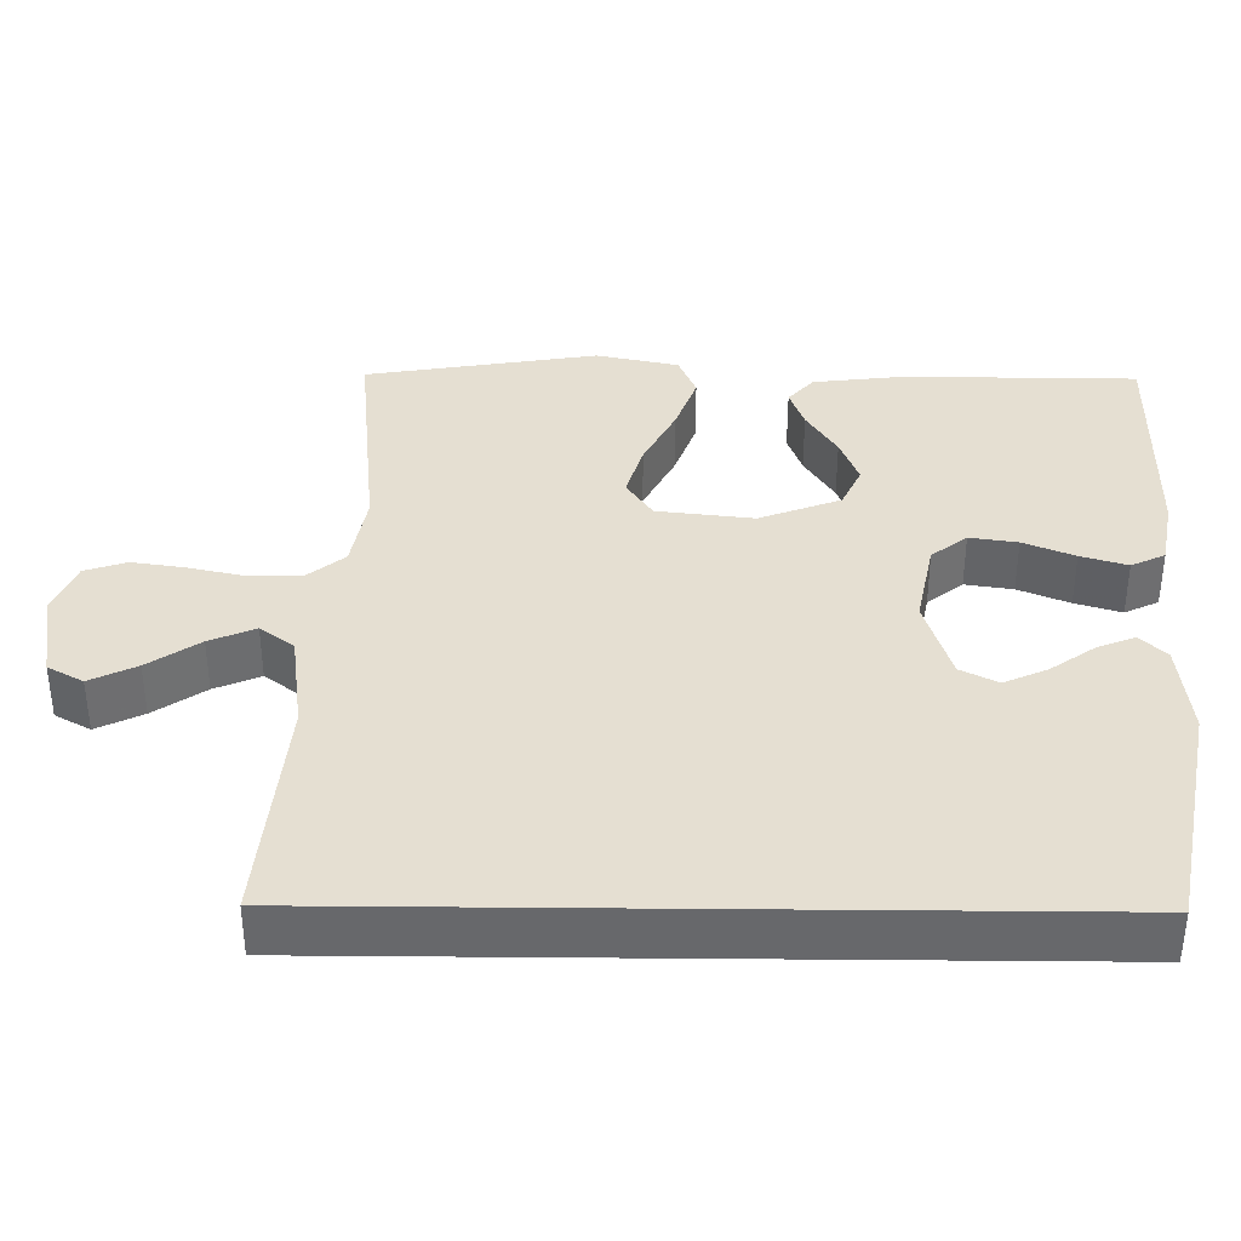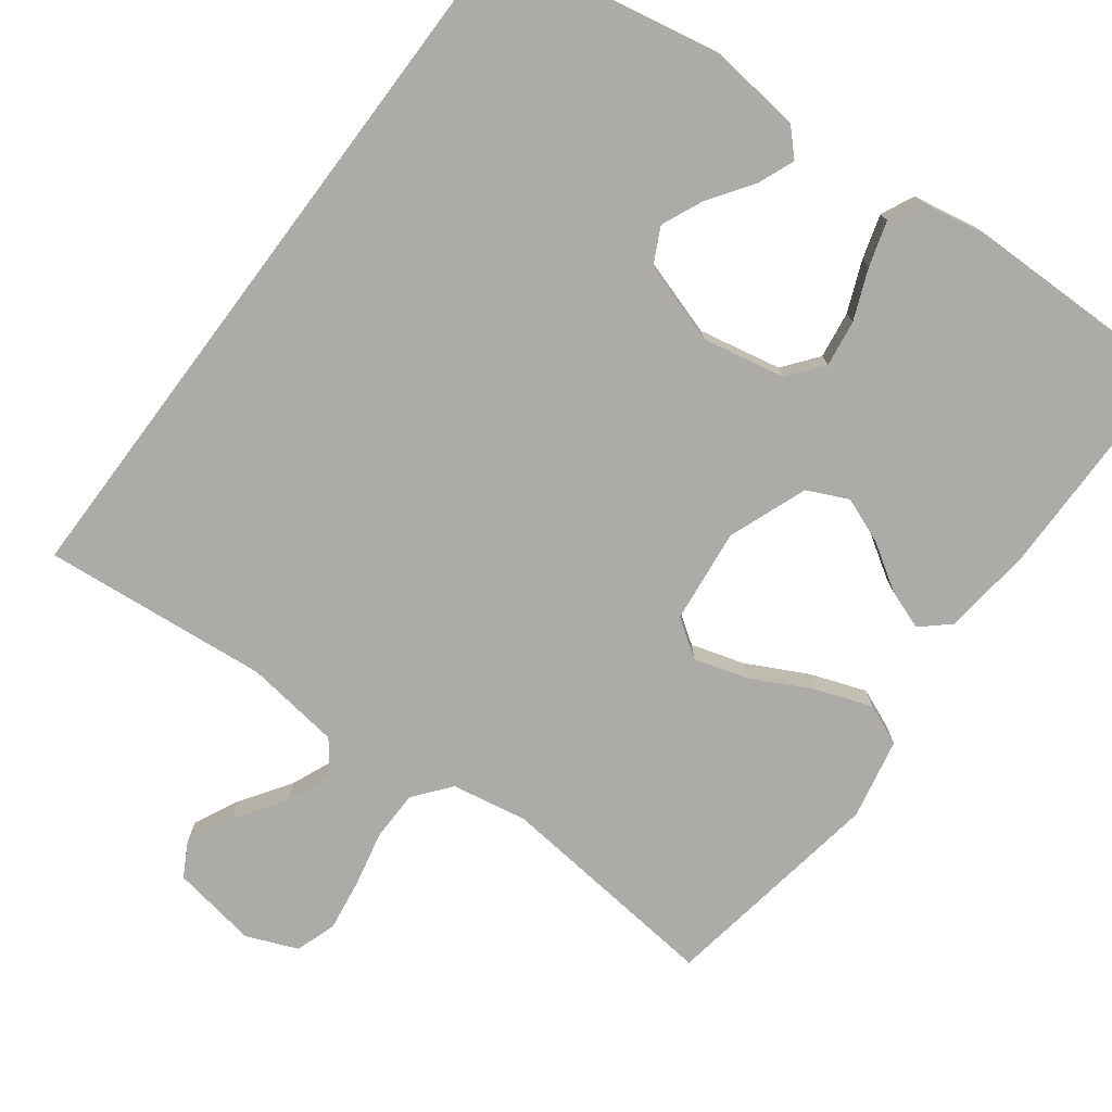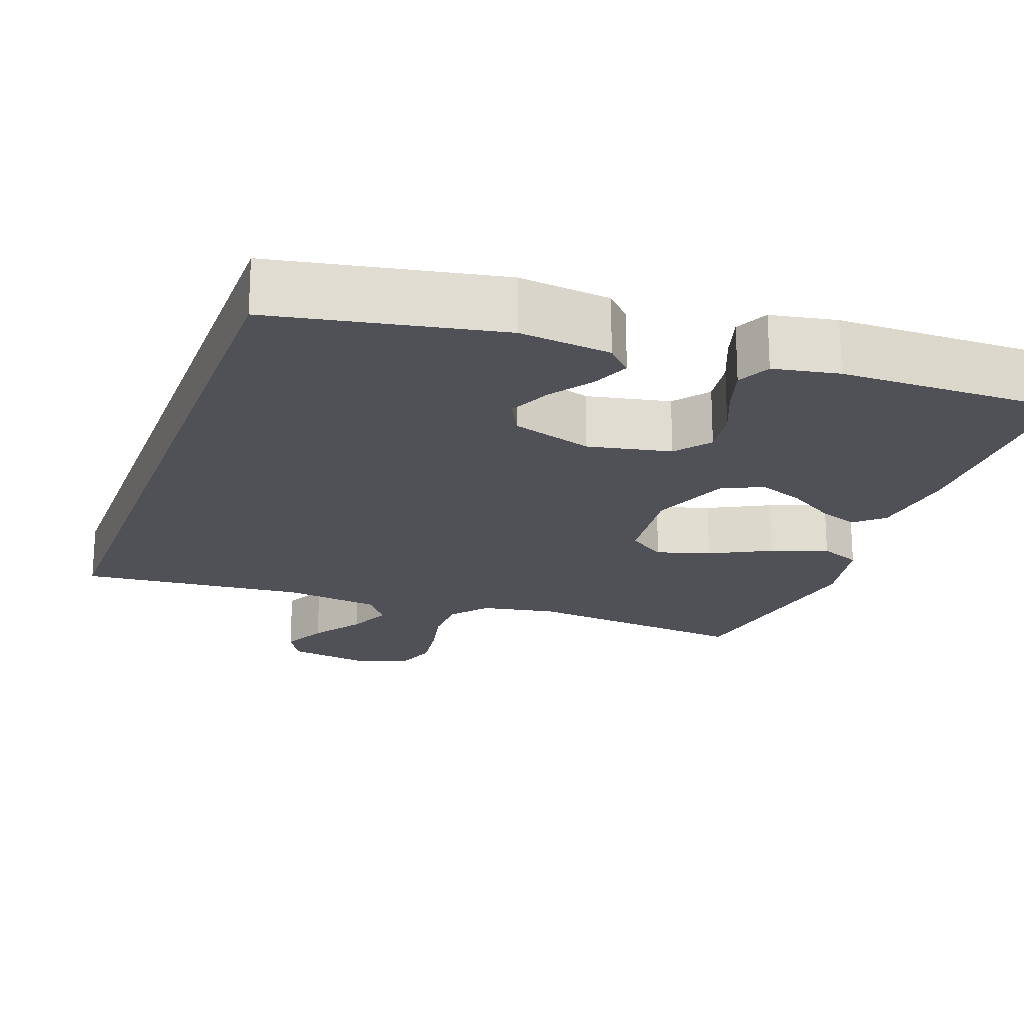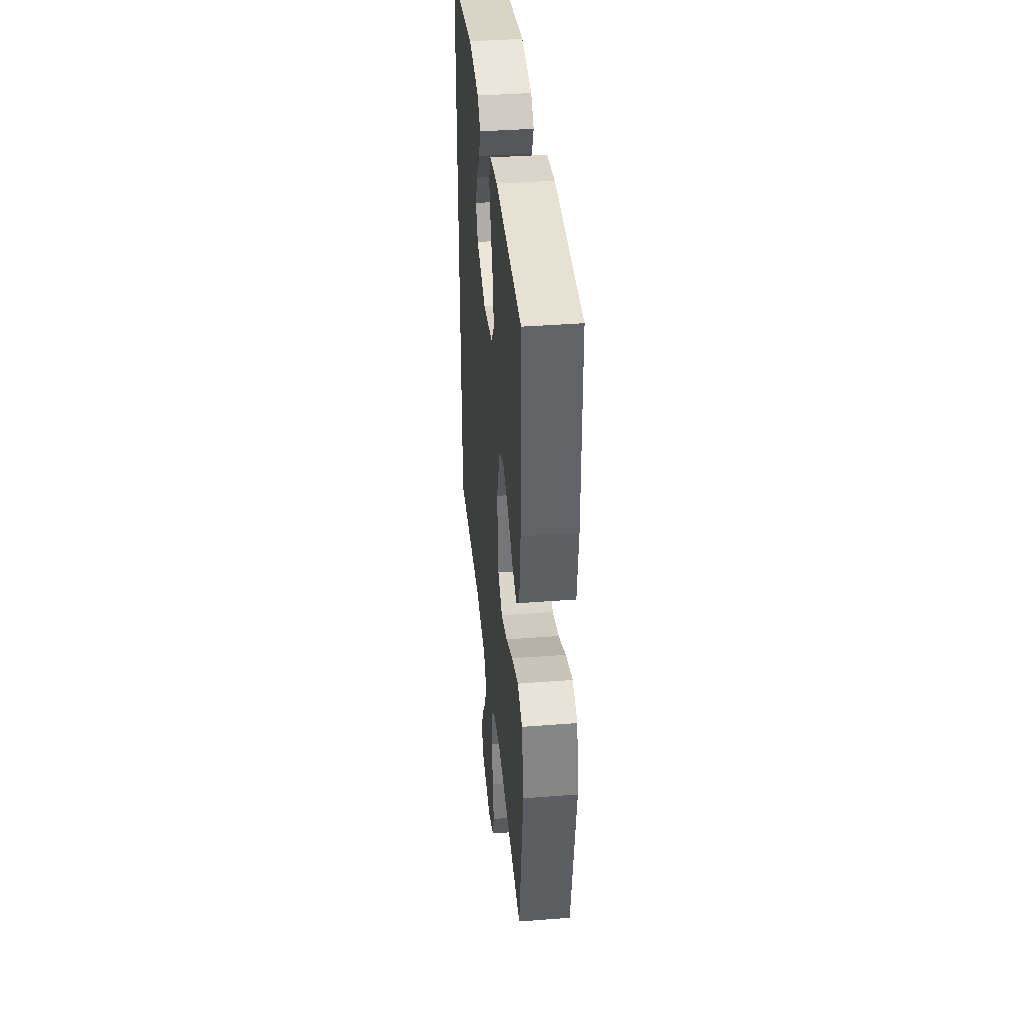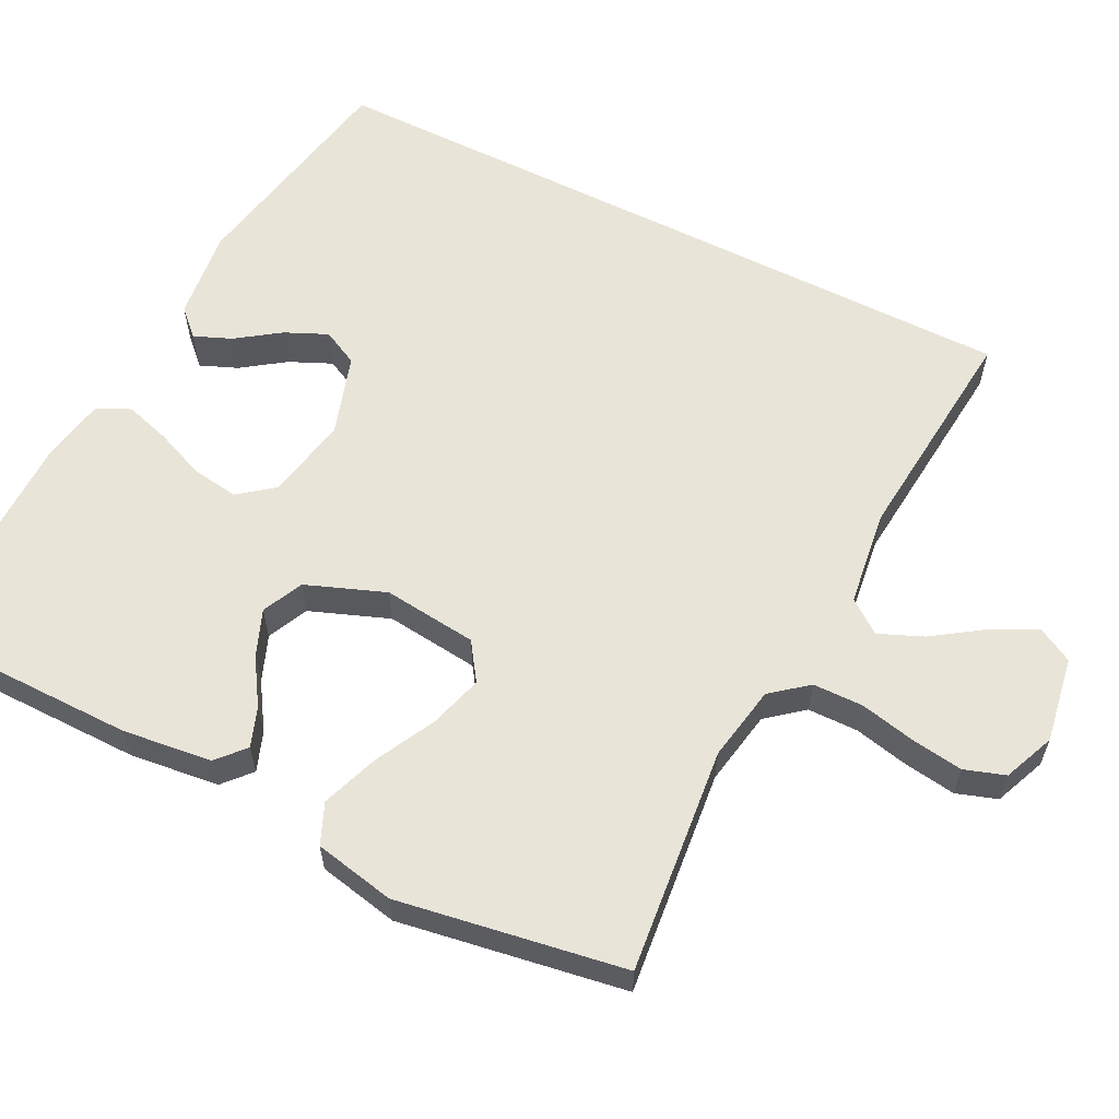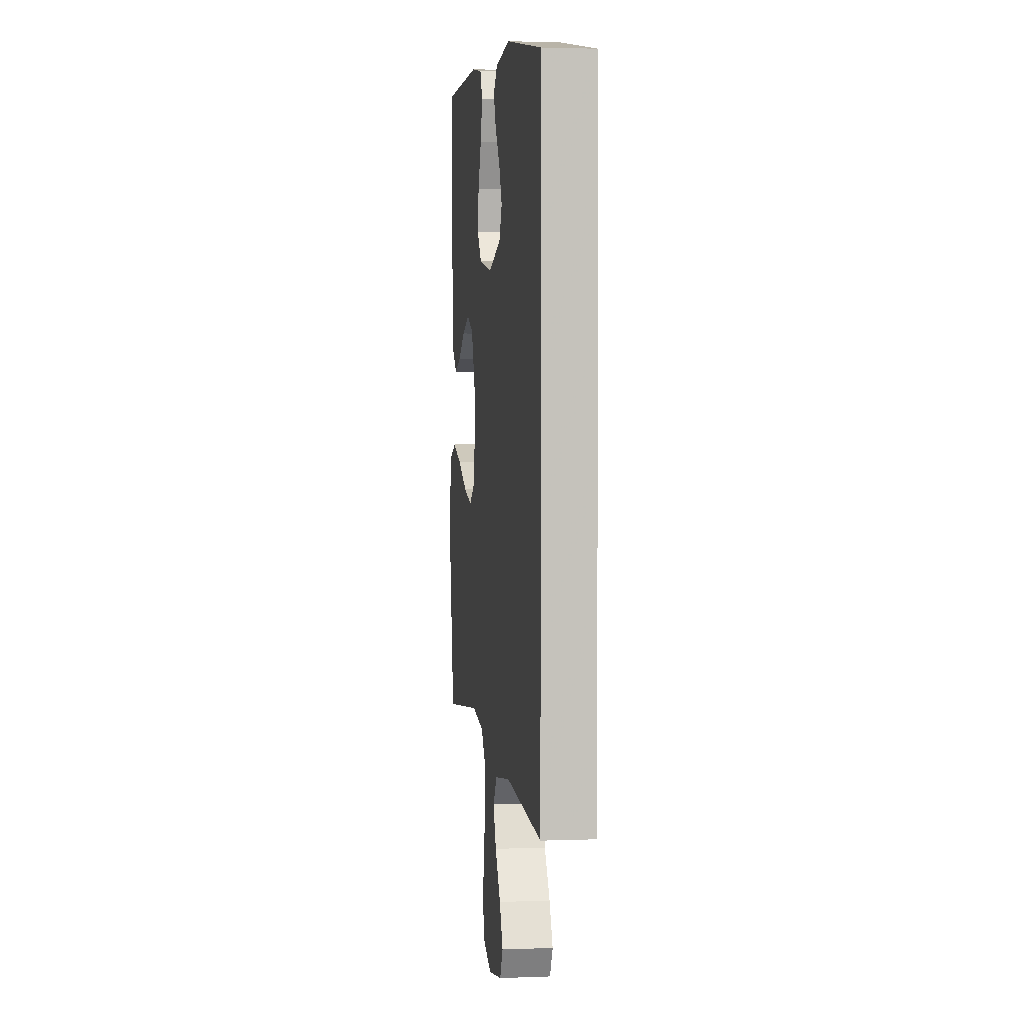
<metadata>
{"format":"obj","ext":"obj","renderer":"f3d","projection":"perspective","resolution":1024,"background":"white","views":[{"elev":37.5,"azim":-89.4,"up":"+Y"},{"elev":-76.2,"azim":-36.8,"up":"+Y"},{"elev":-20.5,"azim":-20.0,"up":"+Y"},{"elev":39.9,"azim":84.6,"up":"+Z"},{"elev":60.1,"azim":116.7,"up":"+Y"},{"elev":2.3,"azim":-97.6,"up":"+Z"}]}
</metadata>
<code>
v -0.5 0.07 0.417
v -0.2 0.07 0.474
v -0.079 0.07 0.46
v -0.046 0.07 0.426
v -0.066 0.07 0.377
v -0.106 0.07 0.32
v -0.131 0.07 0.264
v -0.107 0.07 0.216
v 0 0.07 0.182
v 0.11 0.07 0.204
v 0.146 0.07 0.25
v 0.137 0.07 0.312
v 0.11 0.07 0.378
v 0.092 0.07 0.438
v 0.113 0.07 0.482
v 0.2 0.07 0.498
v 0.5 0.07 0.5
v 0.502 0.07 0.2
v 0.488 0.07 0.081
v 0.451 0.07 0.048
v 0.399 0.07 0.067
v 0.338 0.07 0.106
v 0.277 0.07 0.13
v 0.223 0.07 0.105
v 0.183 0.07 0
v 0.197 0.07 -0.125
v 0.247 0.07 -0.159
v 0.318 0.07 -0.138
v 0.398 0.07 -0.097
v 0.473 0.07 -0.07
v 0.527 0.07 -0.093
v 0.549 0.07 -0.2
v 0.5 0.07 -0.5
v 0.2 0.07 -0.469
v 0.1 0.07 -0.487
v 0.061 0.07 -0.535
v 0.06 0.07 -0.602
v 0.076 0.07 -0.675
v 0.086 0.07 -0.744
v 0.068 0.07 -0.798
v 0 0.07 -0.826
v -0.114 0.07 -0.807
v -0.139 0.07 -0.761
v -0.11 0.07 -0.701
v -0.065 0.07 -0.635
v -0.04 0.07 -0.576
v -0.073 0.07 -0.532
v -0.2 0.07 -0.515
v -0.5 0.07 -0.543
v -0.5 0 0.417
v -0.2 0 0.474
v -0.079 0 0.46
v -0.046 0 0.426
v -0.066 0 0.377
v -0.106 0 0.32
v -0.131 0 0.264
v -0.107 0 0.216
v 0 0 0.182
v 0.11 0 0.204
v 0.146 0 0.25
v 0.137 0 0.312
v 0.11 0 0.378
v 0.092 0 0.438
v 0.113 0 0.482
v 0.2 0 0.498
v 0.5 0 0.5
v 0.502 0 0.2
v 0.488 0 0.081
v 0.451 0 0.048
v 0.399 0 0.067
v 0.338 0 0.106
v 0.277 0 0.13
v 0.223 0 0.105
v 0.183 0 0
v 0.197 0 -0.125
v 0.247 0 -0.159
v 0.318 0 -0.138
v 0.398 0 -0.097
v 0.473 0 -0.07
v 0.527 0 -0.093
v 0.549 0 -0.2
v 0.5 0 -0.5
v 0.2 0 -0.469
v 0.1 0 -0.487
v 0.061 0 -0.535
v 0.06 0 -0.602
v 0.076 0 -0.675
v 0.086 0 -0.744
v 0.068 0 -0.798
v 0 0 -0.826
v -0.114 0 -0.807
v -0.139 0 -0.761
v -0.11 0 -0.701
v -0.065 0 -0.635
v -0.04 0 -0.576
v -0.073 0 -0.532
v -0.2 0 -0.515
v -0.5 0 -0.543
f 48 49 1 2
f 47 48 2
f 46 47 2
f 42 43 44 45
f 42 45 46
f 41 42 46
f 37 38 39 40
f 37 40 41 46
f 31 32 33 34
f 31 34 35
f 28 29 30 31
f 27 28 31 35
f 26 27 35 36
f 19 20 21 22
f 19 22 23
f 18 19 23
f 17 18 23
f 16 17 23 24
f 12 13 14 15
f 11 12 15 16
f 3 4 5 6
f 3 6 7
f 2 3 7
f 36 37 46 2
f 25 26 36
f 11 16 24 25
f 10 11 25 36
f 9 10 36
f 8 9 36
f 7 8 36
f 2 7 36
f 51 50 98 97
f 51 97 96
f 51 96 95
f 94 93 92 91
f 95 94 91
f 95 91 90
f 89 88 87 86
f 95 90 89 86
f 83 82 81 80
f 84 83 80
f 80 79 78 77
f 84 80 77 76
f 85 84 76 75
f 71 70 69 68
f 72 71 68
f 72 68 67
f 72 67 66
f 73 72 66 65
f 64 63 62 61
f 65 64 61 60
f 55 54 53 52
f 56 55 52
f 56 52 51
f 51 95 86 85
f 85 75 74
f 74 73 65 60
f 85 74 60 59
f 85 59 58
f 85 58 57
f 85 57 56
f 85 56 51
f 1 50 51 2
f 2 51 52 3
f 3 52 53 4
f 4 53 54 5
f 5 54 55 6
f 6 55 56 7
f 7 56 57 8
f 8 57 58 9
f 9 58 59 10
f 10 59 60 11
f 11 60 61 12
f 12 61 62 13
f 13 62 63 14
f 14 63 64 15
f 15 64 65 16
f 16 65 66 17
f 17 66 67 18
f 18 67 68 19
f 19 68 69 20
f 20 69 70 21
f 21 70 71 22
f 22 71 72 23
f 23 72 73 24
f 24 73 74 25
f 25 74 75 26
f 26 75 76 27
f 27 76 77 28
f 28 77 78 29
f 29 78 79 30
f 30 79 80 31
f 31 80 81 32
f 32 81 82 33
f 33 82 83 34
f 34 83 84 35
f 35 84 85 36
f 36 85 86 37
f 37 86 87 38
f 38 87 88 39
f 39 88 89 40
f 40 89 90 41
f 41 90 91 42
f 42 91 92 43
f 43 92 93 44
f 44 93 94 45
f 45 94 95 46
f 46 95 96 47
f 47 96 97 48
f 48 97 98 49
f 49 98 50 1

</code>
